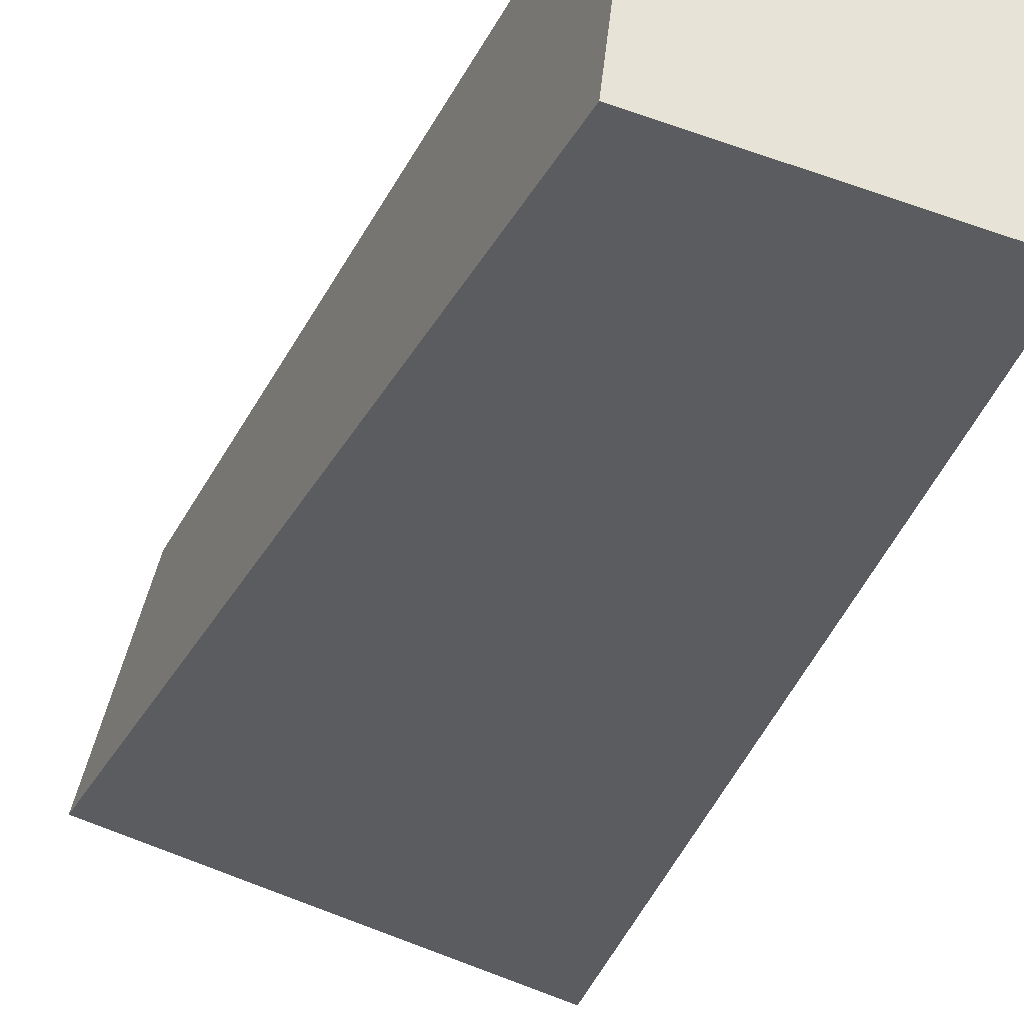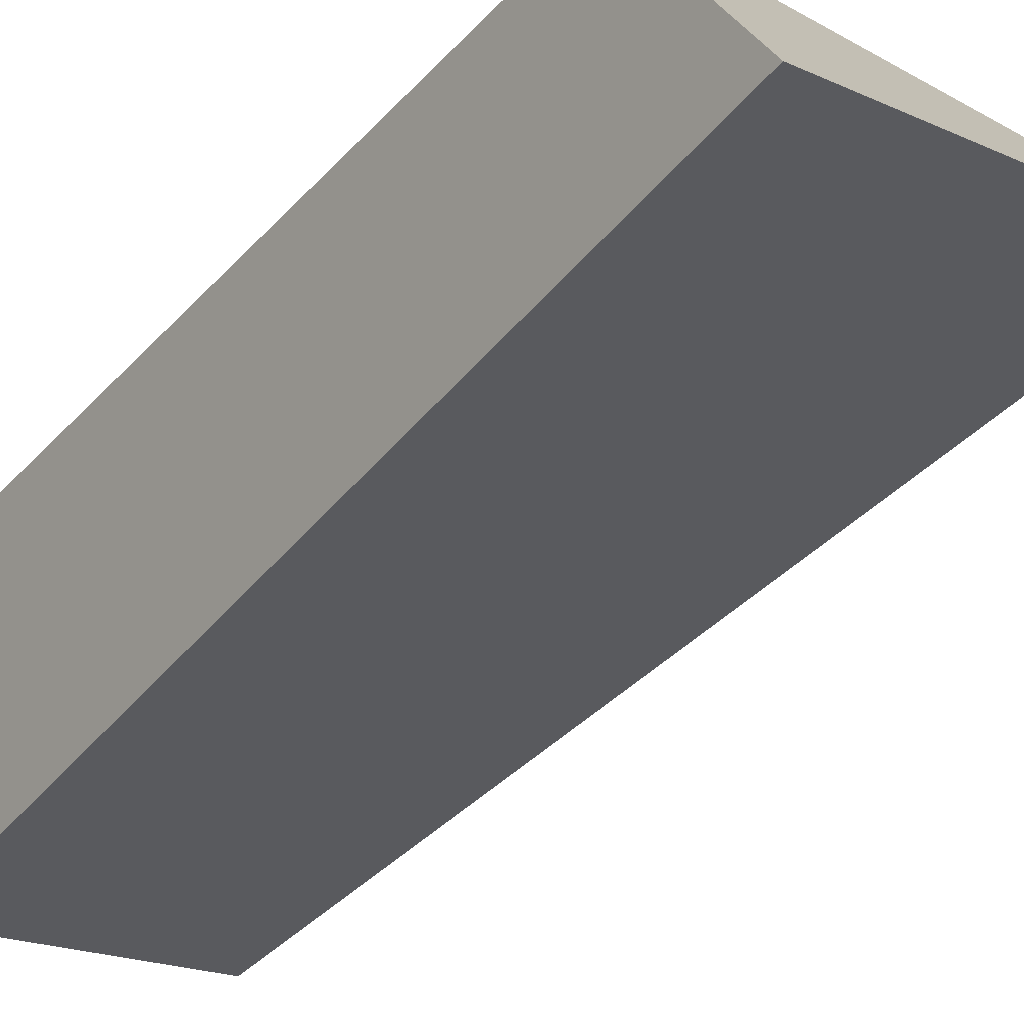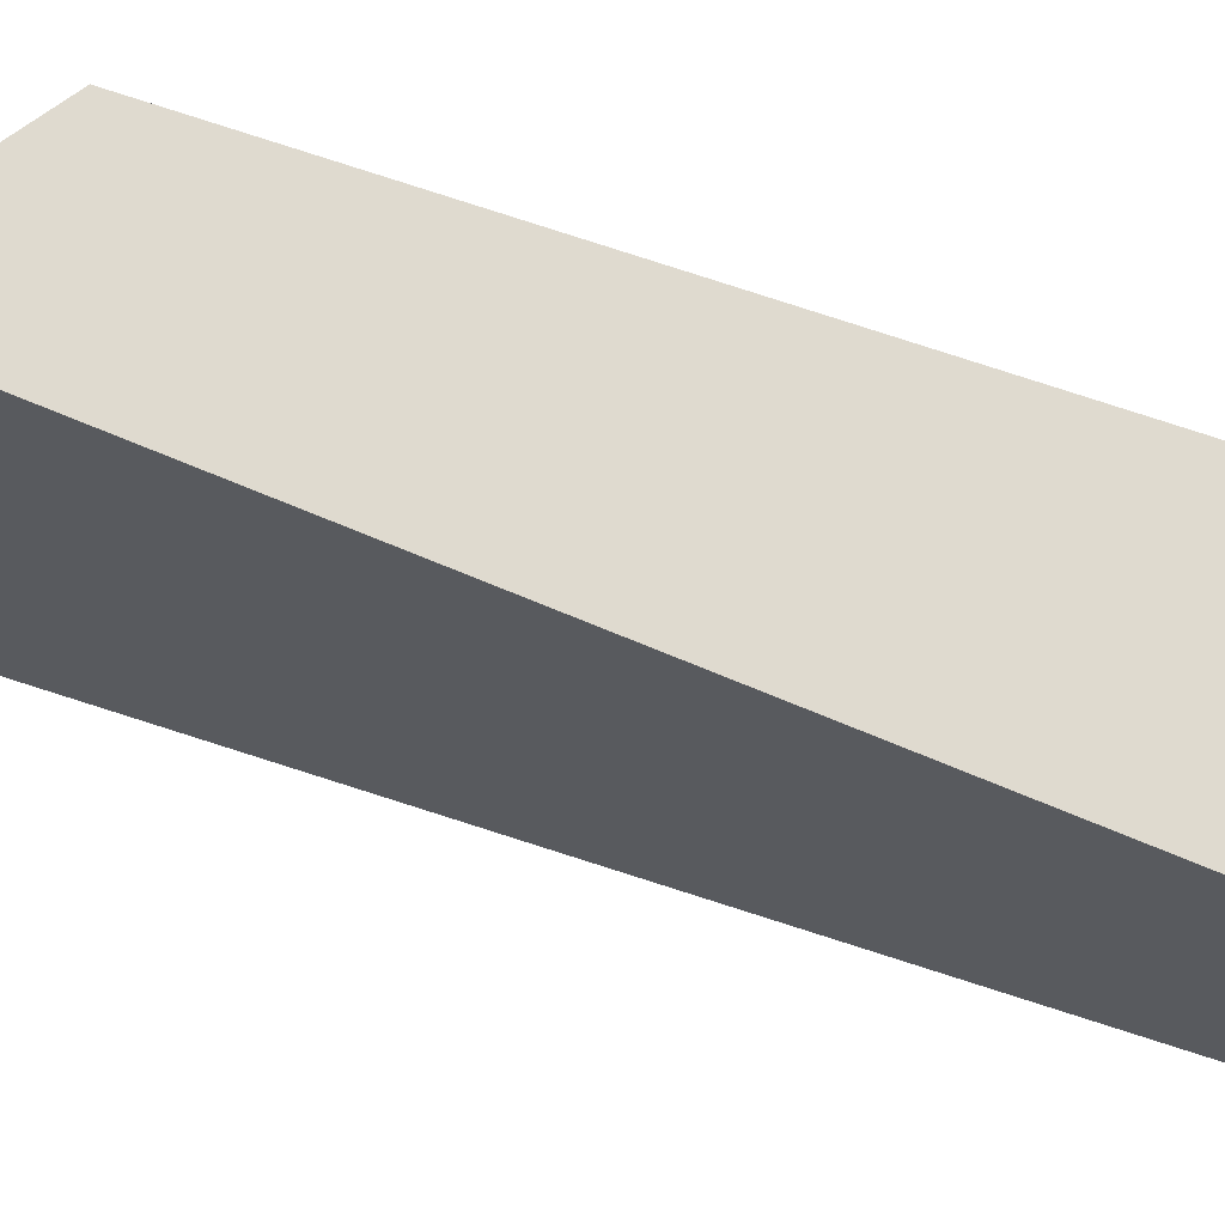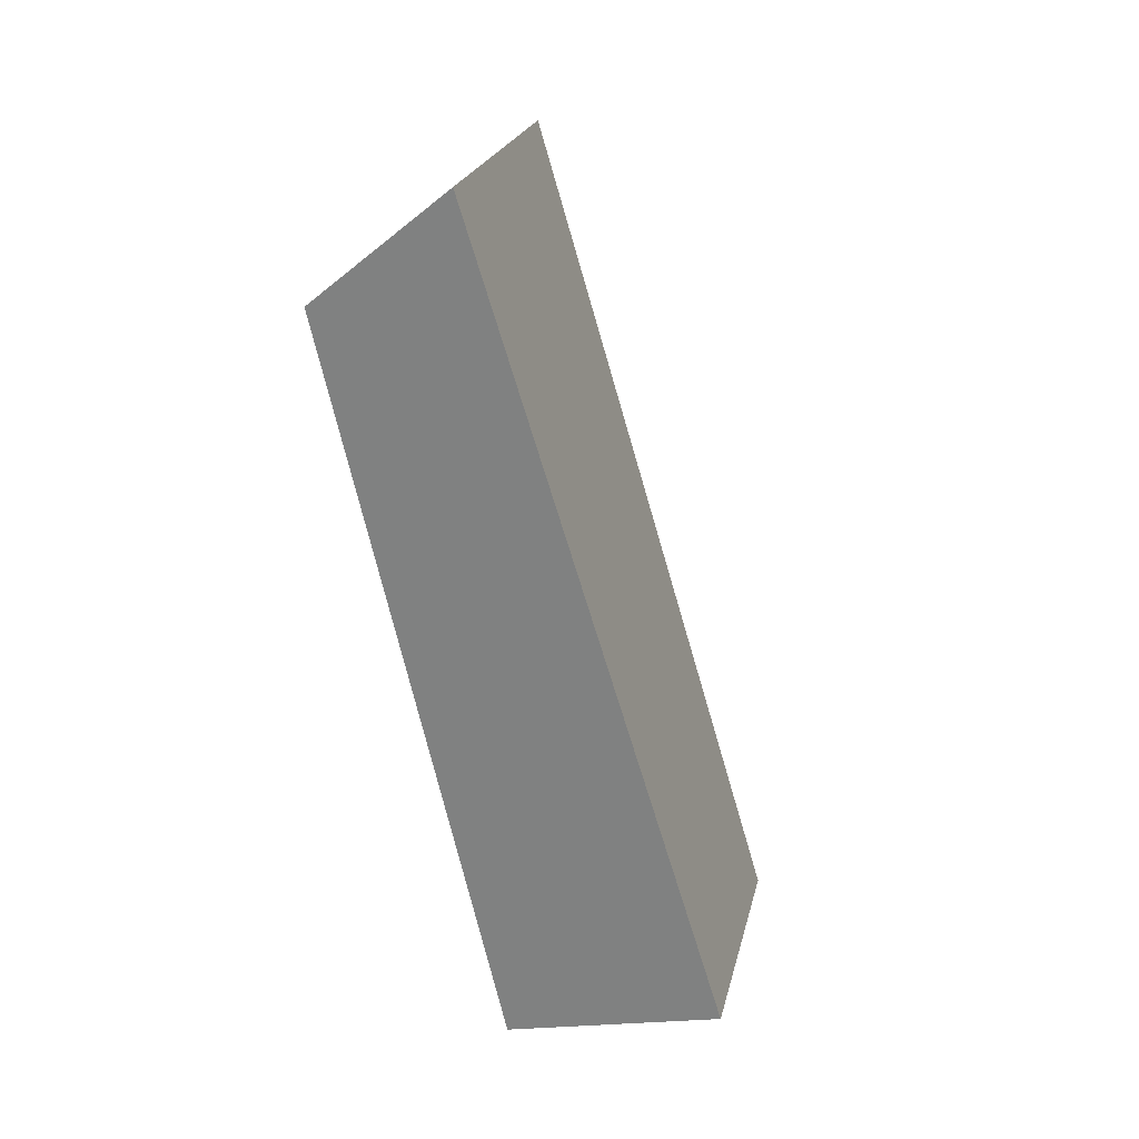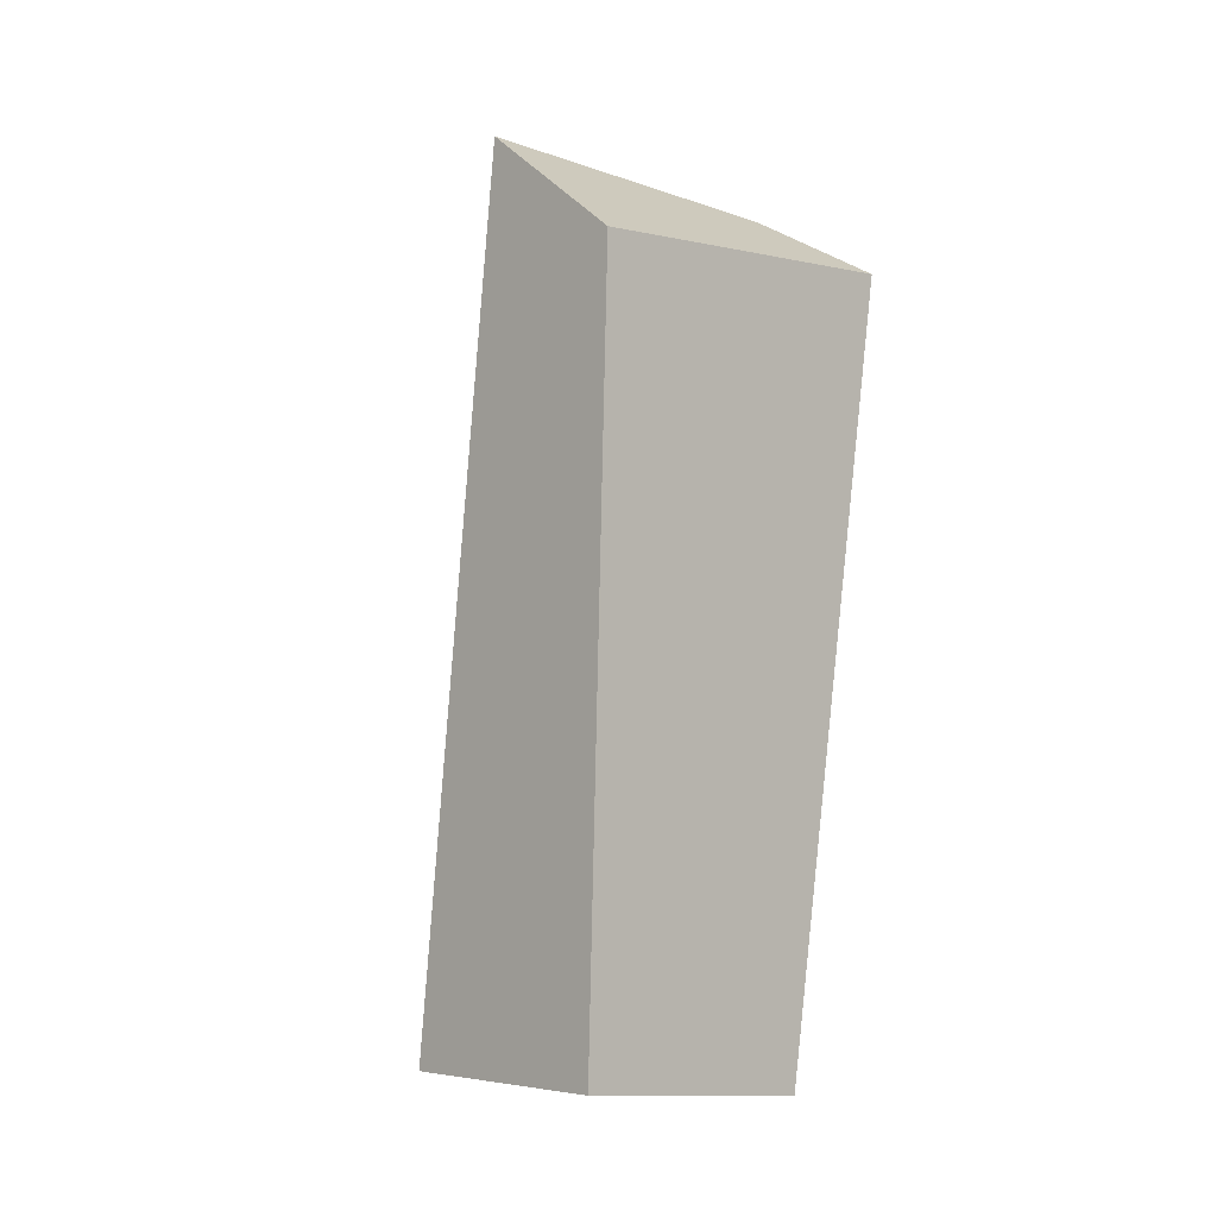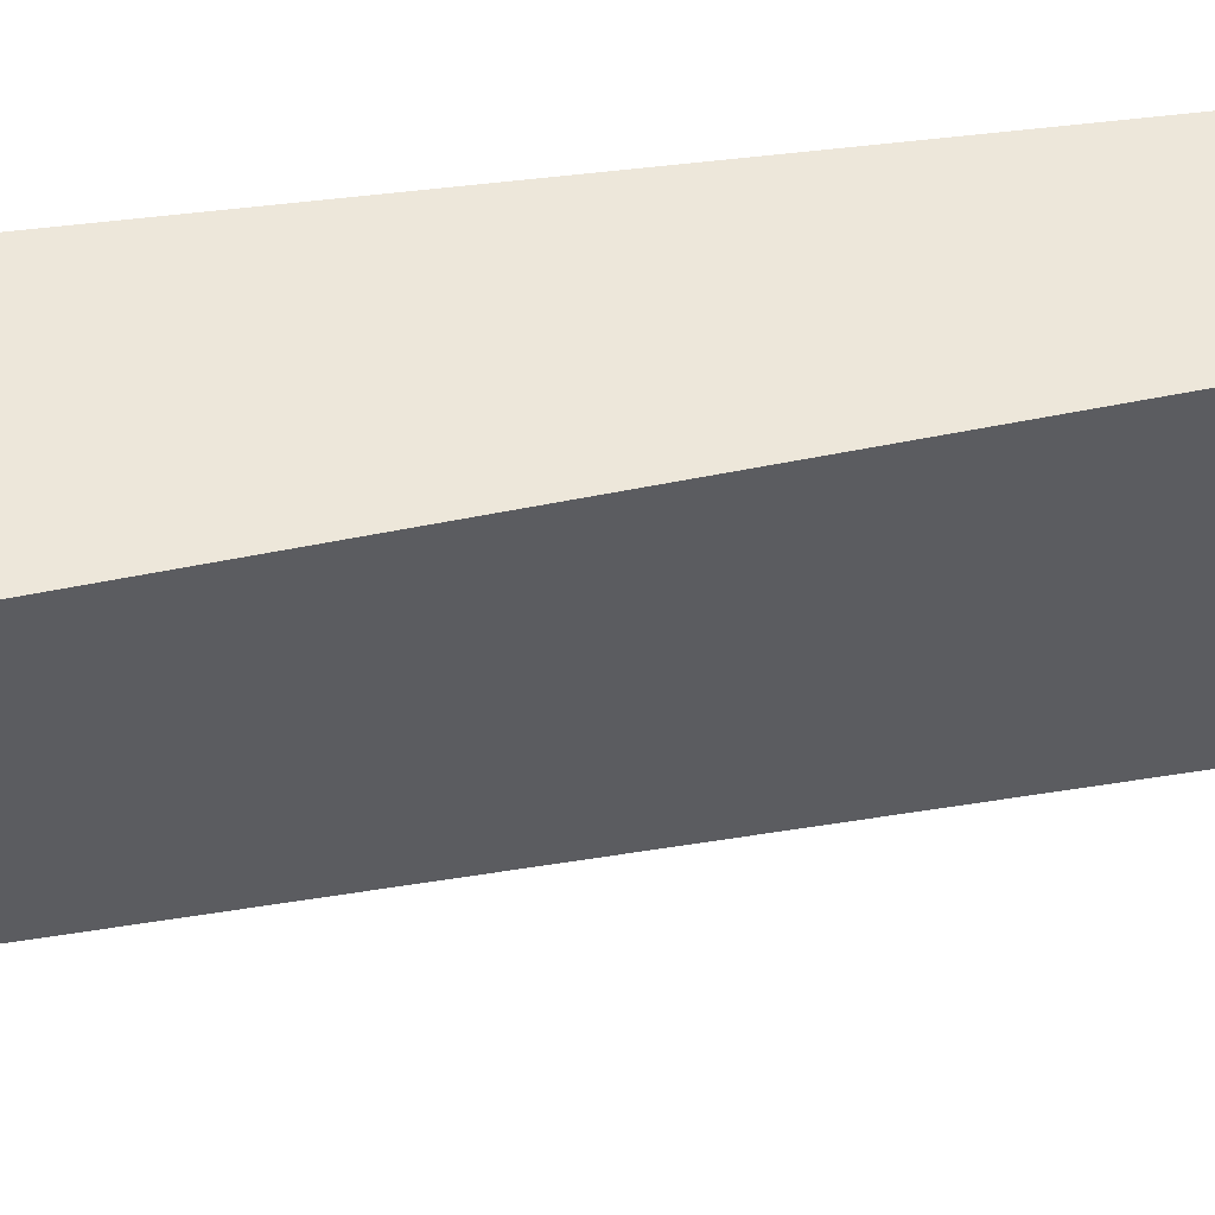
<metadata>
{"format":"obj","ext":"obj","renderer":"f3d","projection":"perspective","resolution":1024,"background":"white","views":[{"elev":-51.9,"azim":167.3,"up":"+Y"},{"elev":-19.4,"azim":-33.5,"up":"+Y"},{"elev":-18.8,"azim":92.4,"up":"+Y"},{"elev":32.8,"azim":-76.5,"up":"+Z"},{"elev":-23.7,"azim":137.7,"up":"+Z"},{"elev":-40.4,"azim":-91.7,"up":"+Y"}]}
</metadata>
<code>
o water_collision_3
v -9.098 13.03 27.13
v -33.82 12.18 34.64
v -6.949 4.9 36.73
v -32.03 3.441 42.22
v -35.81 -14.74 -14.47
v -18.45 -14.59 -16.93
v -19.27 0.1783 -20.58
v -36.63 0.02533 -18.12
f 3 6 7 1
f 5 4 2 8
f 5 6 3 4
f 2 4 3 1
f 8 7 6 5
f 1 7 8 2

</code>
